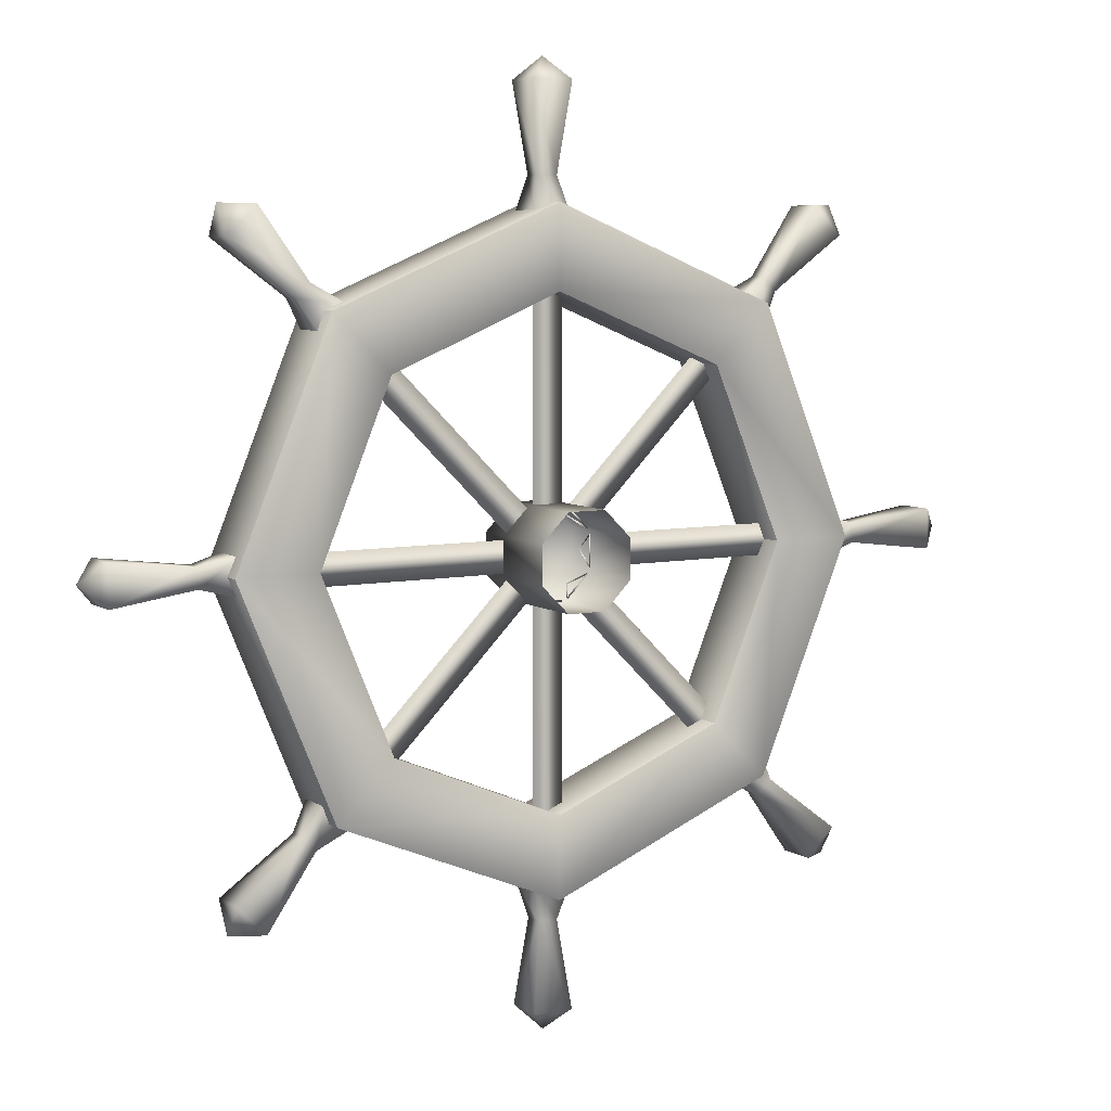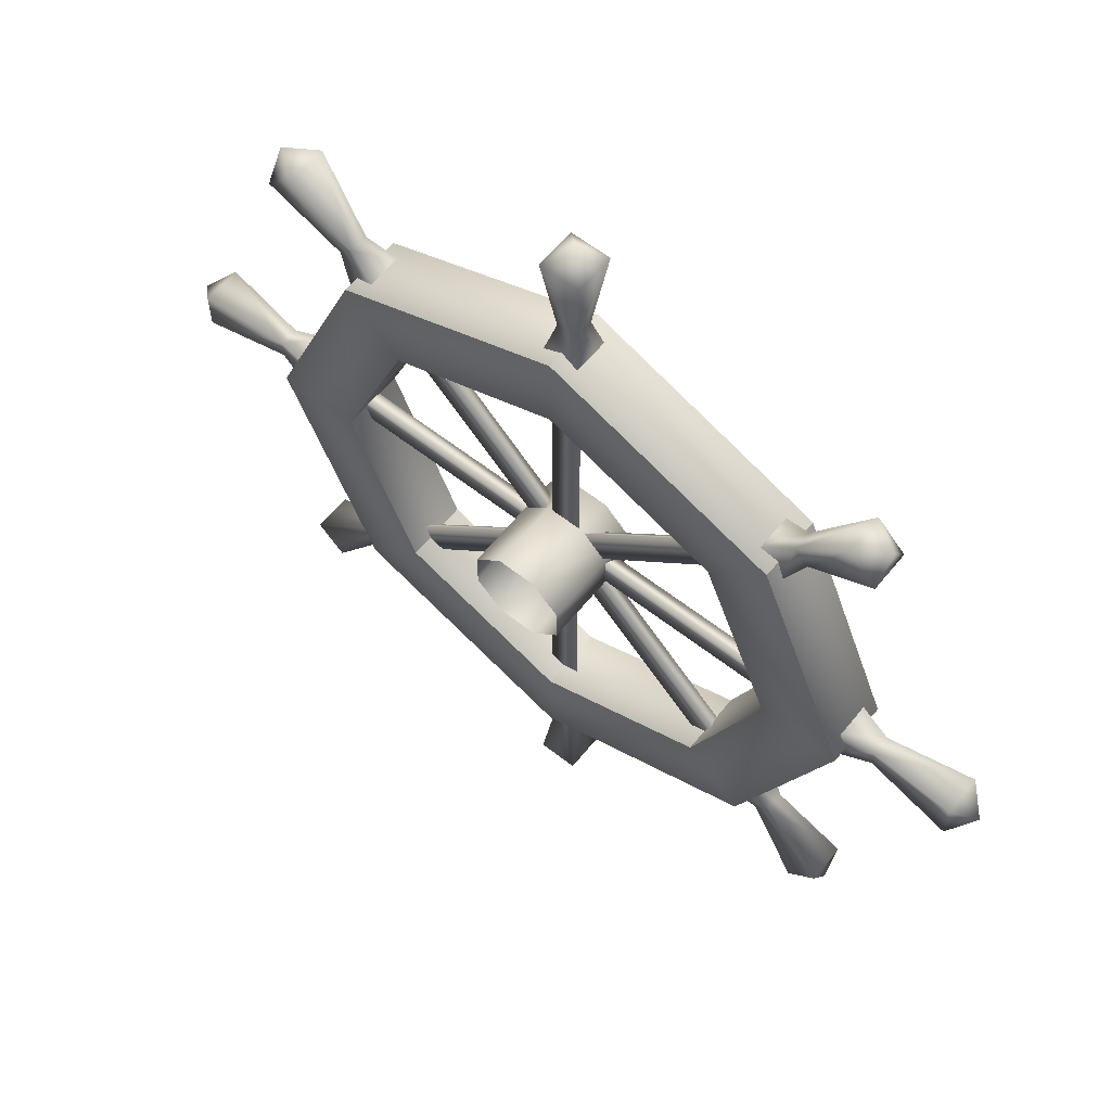
<metadata>
{"format":"obj","ext":"obj","renderer":"f3d","projection":"perspective","resolution":1024,"background":"white","views":[{"elev":7.0,"azim":-30.2,"up":"+Y"},{"elev":60.3,"azim":38.7,"up":"+Y"}]}
</metadata>
<code>
o wheel
v 3.406 8.224 -8.748
v -3.406 8.224 -8.748
v -3.9e-05 6.2e-05 -8.748
v -8.224 3.406 -8.748
v -8.224 -3.406 -8.748
v 3.406 -8.224 -8.748
v 8.224 -3.406 -8.748
v 8.224 3.406 -8.748
v 42.39 -44.86 -6.044
v 51.85 -56.9 -7.866
v 44.86 -42.39 -6.044
v 56.9 -51.85 -7.866
v 44.86 -42.39 -6.044
v 41.53 -36.85 -7.608
v 42.39 -44.86 -6.044
v 36.85 -41.53 -7.608
v 44.86 -42.39 -2.551
v 41.53 -36.85 -0.9863
v 44.86 -42.39 -6.044
v 41.53 -36.85 -7.608
v 61.7 -1.747 -6.044
v 61.7 -1.747 -2.551
v 76.9 -3.568 -7.866
v 76.9 -3.568 -0.7289
v 61.7 1.747 -2.551
v 76.9 3.569 -0.7289
v 61.7 -1.747 -2.551
v 76.9 -3.568 -0.7289
v 55.42 3.311 -0.9863
v 61.7 1.747 -2.551
v 55.42 -3.311 -0.9863
v 61.7 -1.747 -2.551
v 61.7 -1.747 -6.044
v 55.42 -3.311 -7.609
v 61.7 -1.747 -2.551
v 55.42 -3.311 -0.9863
v 76.9 3.569 -0.7289
v 61.7 1.747 -2.551
v 76.9 3.569 -7.866
v 61.7 1.747 -6.044
v 61.7 -1.747 -6.044
v 76.9 -3.568 -7.866
v 61.7 1.747 -6.044
v 76.9 3.569 -7.866
v 61.7 1.747 -6.044
v 55.42 3.311 -7.609
v 61.7 -1.747 -6.044
v 55.42 -3.311 -7.609
v 61.7 1.747 -2.551
v 55.42 3.311 -0.9863
v 61.7 1.747 -6.044
v 55.42 3.311 -7.609
v -61.7 -1.747 -2.551
v -76.9 -3.568 -0.7289
v -61.7 1.747 -2.551
v -76.9 3.568 -0.7289
v -61.7 1.747 -6.044
v -61.7 1.747 -2.551
v -76.9 3.568 -7.866
v -76.9 3.568 -0.7289
v -44.86 42.39 -2.551
v -41.53 36.85 -0.9863
v -44.86 42.39 -6.044
v -41.53 36.85 -7.609
v -44.86 42.39 -6.044
v -41.53 36.85 -7.609
v -42.39 44.86 -6.044
v -36.85 41.53 -7.609
v -55.42 -3.311 -0.9863
v -61.7 -1.747 -2.551
v -55.42 3.311 -0.9863
v -61.7 1.747 -2.551
v -61.7 1.747 -6.044
v -55.42 3.311 -7.609
v -61.7 1.747 -2.551
v -55.42 3.311 -0.9863
v -76.9 -3.568 -0.7289
v -61.7 -1.747 -2.551
v -76.9 -3.568 -7.866
v -61.7 -1.747 -6.044
v -42.39 44.86 -6.044
v -51.85 56.9 -7.866
v -44.86 42.39 -6.044
v -56.9 51.85 -7.866
v 7.932 2.759 -2.598
v 7.932 -0 -5.996
v 43.64 2.759 -2.598
v 43.64 -0 -5.996
v -42.39 -44.86 -2.551
v -51.85 -56.9 -0.7289
v -44.86 -42.39 -2.551
v -56.9 -51.85 -0.7289
v -36.85 -41.53 -0.9863
v -42.39 -44.86 -2.551
v -41.53 -36.85 -0.9863
v -44.86 -42.39 -2.551
v -44.86 -42.39 -6.044
v -41.53 -36.85 -7.608
v -44.86 -42.39 -2.551
v -41.53 -36.85 -0.9863
v -51.85 -56.9 -0.7289
v -42.39 -44.86 -2.551
v -51.85 -56.9 -7.866
v -42.39 -44.86 -6.044
v -44.86 -42.39 -6.044
v -56.9 -51.85 -7.866
v -42.39 -44.86 -6.044
v -51.85 -56.9 -7.866
v -42.39 -44.86 -6.044
v -36.85 -41.53 -7.608
v -44.86 -42.39 -6.044
v -41.53 -36.85 -7.608
v -42.39 -44.86 -2.551
v -36.85 -41.53 -0.9863
v -42.39 -44.86 -6.044
v -36.85 -41.53 -7.608
v -1.747 -61.7 -6.044
v -1.747 -61.7 -2.551
v -3.569 -76.9 -7.866
v -3.569 -76.9 -0.7289
v 1.747 -61.7 -2.551
v 3.568 -76.9 -0.7289
v -1.747 -61.7 -2.551
v -3.569 -76.9 -0.7289
v 3.311 -55.42 -0.9863
v 1.747 -61.7 -2.551
v -3.311 -55.42 -0.9863
v -1.747 -61.7 -2.551
v -1.747 -61.7 -6.044
v -3.311 -55.42 -7.608
v -1.747 -61.7 -2.551
v -3.311 -55.42 -0.9863
v 3.568 -76.9 -0.7289
v 1.747 -61.7 -2.551
v 3.568 -76.9 -7.866
v 1.747 -61.7 -6.044
v -1.747 -61.7 -6.044
v -3.569 -76.9 -7.866
v 1.747 -61.7 -6.044
v 3.568 -76.9 -7.866
v -7.56 3.658 -2.598
v -5.609 5.609 -5.996
v -32.81 28.91 -2.598
v -30.86 30.86 -5.996
v 42.39 -44.86 -6.044
v 42.39 -44.86 -2.551
v 51.85 -56.9 -7.866
v 51.85 -56.9 -0.7289
v 44.86 -42.39 -2.551
v 56.9 -51.85 -0.7289
v 42.39 -44.86 -2.551
v 51.85 -56.9 -0.7289
v 41.53 -36.85 -0.9863
v 44.86 -42.39 -2.551
v 36.85 -41.53 -0.9863
v 42.39 -44.86 -2.551
v 42.39 -44.86 -6.044
v 36.85 -41.53 -7.608
v 42.39 -44.86 -2.551
v 36.85 -41.53 -0.9863
v 56.9 -51.85 -0.7289
v 44.86 -42.39 -2.551
v 56.9 -51.85 -7.866
v 44.86 -42.39 -6.044
v 42.39 44.86 -2.551
v 51.85 56.9 -0.7289
v 44.86 42.39 -2.551
v 56.9 51.85 -0.7289
v 36.85 41.53 -0.9863
v 42.39 44.86 -2.551
v 41.53 36.85 -0.9863
v 44.86 42.39 -2.551
v 44.86 42.39 -6.044
v 41.53 36.85 -7.609
v 44.86 42.39 -2.551
v 41.53 36.85 -0.9863
v 51.85 56.9 -0.7289
v 42.39 44.86 -2.551
v 51.85 56.9 -7.866
v 42.39 44.86 -6.044
v 44.86 42.39 -6.044
v 56.9 51.85 -7.866
v 42.39 44.86 -6.044
v 51.85 56.9 -7.866
v 42.39 44.86 -6.044
v 36.85 41.53 -7.609
v 44.86 42.39 -6.044
v 41.53 36.85 -7.609
v 42.39 44.86 -2.551
v 36.85 41.53 -0.9863
v 42.39 44.86 -6.044
v 36.85 41.53 -7.609
v 1.747 61.7 -6.044
v 1.747 61.7 -2.551
v 3.568 76.9 -7.866
v 3.568 76.9 -0.7289
v -1.747 61.7 -2.551
v -3.568 76.9 -0.7289
v 1.747 61.7 -2.551
v 3.568 76.9 -0.7289
v -3.311 55.42 -0.9863
v -1.747 61.7 -2.551
v 3.311 55.42 -0.9863
v 1.747 61.7 -2.551
v 1.747 61.7 -6.044
v 3.311 55.42 -7.609
v 1.747 61.7 -2.551
v 3.311 55.42 -0.9863
v -3.568 76.9 -0.7289
v -1.747 61.7 -2.551
v -3.568 76.9 -7.866
v -1.747 61.7 -6.044
v 1.747 61.7 -6.044
v 3.568 76.9 -7.866
v -1.747 61.7 -6.044
v -3.568 76.9 -7.866
v -1.747 61.7 -6.044
v -3.311 55.42 -7.609
v 1.747 61.7 -6.044
v 3.311 55.42 -7.609
v -1.747 61.7 -2.551
v -3.311 55.42 -0.9863
v -1.747 61.7 -6.044
v -3.311 55.42 -7.609
v -42.39 44.86 -6.044
v -42.39 44.86 -2.551
v -51.85 56.9 -7.866
v -51.85 56.9 -0.7289
v -44.86 42.39 -2.551
v -56.9 51.85 -0.7289
v -42.39 44.86 -2.551
v -51.85 56.9 -0.7289
v -3.658 7.56 -2.598
v -7.56 3.658 -2.598
v -28.91 32.81 -2.598
v -32.81 28.91 -2.598
v -5.609 5.609 -5.996
v -3.658 7.56 -2.598
v -30.86 30.86 -5.996
v -28.91 32.81 -2.598
v -3.406 -8.224 -8.748
v -56.9 51.85 -0.7289
v -44.86 42.39 -2.551
v -56.9 51.85 -7.866
v -44.86 42.39 -6.044
v -42.39 44.86 -6.044
v -36.85 41.53 -7.609
v -42.39 44.86 -2.551
v -36.85 41.53 -0.9863
v -41.53 36.85 -0.9863
v -44.86 42.39 -2.551
v -36.85 41.53 -0.9863
v -42.39 44.86 -2.551
v -61.7 1.747 -6.044
v -76.9 3.568 -7.866
v -61.7 -1.747 -6.044
v -76.9 -3.568 -7.866
v -44.86 -42.39 -6.044
v -44.86 -42.39 -2.551
v -56.9 -51.85 -7.866
v -56.9 -51.85 -0.7289
v -61.7 -1.747 -6.044
v -55.42 -3.311 -7.609
v -61.7 1.747 -6.044
v -55.42 3.311 -7.609
v -61.7 -1.747 -2.551
v -55.42 -3.311 -0.9863
v -61.7 -1.747 -6.044
v -55.42 -3.311 -7.609
v -57.35 6.2e-05 -10.03
v -40.55 40.55 -10.03
v -57.35 6.3e-05 1.437
v -40.55 40.55 1.437
v -40.55 -40.55 -10.03
v -57.35 6.2e-05 -10.03
v -40.55 -40.55 1.437
v -57.35 6.3e-05 1.437
v -1.6e-05 -57.35 -10.03
v -40.55 -40.55 -10.03
v -1.6e-05 -57.35 1.437
v -40.55 -40.55 1.437
v 40.55 -40.55 -10.03
v -1.6e-05 -57.35 -10.03
v 40.55 -40.55 1.437
v -1.6e-05 -57.35 1.437
v 57.35 -1e-06 -10.03
v 40.55 -40.55 -10.03
v 57.35 0 1.437
v 40.55 -40.55 1.437
v 40.55 40.55 -10.03
v 57.35 -1e-06 -10.03
v 40.55 40.55 1.437
v 57.35 0 1.437
v -5.9e-05 57.35 -10.03
v 40.55 40.55 -10.03
v -5.9e-05 57.35 1.437
v 40.55 40.55 1.437
v -5.9e-05 57.35 -10.03
v -40.55 40.55 -10.03
v -1.6e-05 43.01 -10.03
v -30.41 30.41 -10.03
v -40.55 40.55 -10.03
v -57.35 6.2e-05 -10.03
v -30.41 30.41 -10.03
v -43.01 -1e-06 -10.03
v -57.35 6.2e-05 -10.03
v -40.55 -40.55 -10.03
v -43.01 -1e-06 -10.03
v -30.41 -30.41 -10.03
v -40.55 -40.55 -10.03
v -1.6e-05 -57.35 -10.03
v -30.41 -30.41 -10.03
v -2.8e-05 -43.01 -10.03
v -1.6e-05 -57.35 -10.03
v 40.55 -40.55 -10.03
v -2.8e-05 -43.01 -10.03
v 30.41 -30.41 -10.03
v 44.86 42.39 -6.044
v 44.86 42.39 -2.551
v 56.9 51.85 -7.866
v 56.9 51.85 -0.7289
v 30.41 -30.41 1.437
v -2.8e-05 -43.01 1.437
v 30.41 -30.41 -10.03
v -2.8e-05 -43.01 -10.03
v -30.41 30.41 1.437
v -6e-06 43.01 1.437
v -30.41 30.41 -10.03
v -1.6e-05 43.01 -10.03
v -6e-06 43.01 1.437
v 30.41 30.41 1.437
v -1.6e-05 43.01 -10.03
v 30.41 30.41 -10.03
v 30.41 30.41 1.437
v 43.01 0 1.437
v 30.41 30.41 -10.03
v 43.01 -1e-06 -10.03
v 43.01 0 1.437
v 30.41 -30.41 1.437
v 43.01 -1e-06 -10.03
v 30.41 -30.41 -10.03
v -2.8e-05 -43.01 1.437
v -30.41 -30.41 1.437
v -2.8e-05 -43.01 -10.03
v -30.41 -30.41 -10.03
v -43.01 0 1.437
v -30.41 30.41 1.437
v -43.01 -1e-06 -10.03
v -30.41 30.41 -10.03
v -30.41 -30.41 1.437
v -43.01 0 1.437
v -30.41 -30.41 -10.03
v -43.01 -1e-06 -10.03
v 57.35 0 1.437
v 40.55 -40.55 1.437
v 43.01 0 1.437
v 30.41 -30.41 1.437
v 1.747 -61.7 -6.044
v 3.311 -55.42 -7.608
v -1.747 -61.7 -6.044
v -3.311 -55.42 -7.608
v 1.747 -61.7 -2.551
v 3.311 -55.42 -0.9863
v 1.747 -61.7 -6.044
v 3.311 -55.42 -7.608
v -8.224 3.406 -8.748
v -3.406 8.224 -8.748
v -8.224 3.406 10.03
v -3.406 8.224 10.03
v -8.224 -3.406 -8.748
v -8.224 3.406 -8.748
v -8.224 -3.406 10.03
v -8.224 3.406 10.03
v -3.406 -8.224 -8.748
v -8.224 -3.406 -8.748
v -3.406 -8.224 10.03
v -8.224 -3.406 10.03
v 3.406 -8.224 -8.748
v -3.406 -8.224 -8.748
v 3.406 -8.224 10.03
v -3.406 -8.224 10.03
v 40.55 -40.55 -10.03
v 57.35 -1e-06 -10.03
v 30.41 -30.41 -10.03
v 43.01 -1e-06 -10.03
v 57.35 -1e-06 -10.03
v 40.55 40.55 -10.03
v 43.01 -1e-06 -10.03
v 30.41 30.41 -10.03
v 40.55 40.55 -10.03
v -5.9e-05 57.35 -10.03
v 30.41 30.41 -10.03
v -1.6e-05 43.01 -10.03
v 40.55 40.55 1.437
v 57.35 0 1.437
v 30.41 30.41 1.437
v 43.01 0 1.437
v -5.9e-05 57.35 1.437
v 40.55 40.55 1.437
v -6e-06 43.01 1.437
v 30.41 30.41 1.437
v -40.55 40.55 1.437
v -5.9e-05 57.35 1.437
v -30.41 30.41 1.437
v -6e-06 43.01 1.437
v -57.35 6.3e-05 1.437
v -40.55 40.55 1.437
v -43.01 0 1.437
v -30.41 30.41 1.437
v -40.55 -40.55 1.437
v -57.35 6.3e-05 1.437
v -30.41 -30.41 1.437
v -43.01 0 1.437
v -1.6e-05 -57.35 1.437
v -40.55 -40.55 1.437
v -2.8e-05 -43.01 1.437
v -30.41 -30.41 1.437
v 40.55 -40.55 1.437
v -1.6e-05 -57.35 1.437
v 30.41 -30.41 1.437
v -2.8e-05 -43.01 1.437
v 7.932 -0 -5.996
v 7.932 -2.759 -2.598
v 43.64 -0 -5.996
v 43.64 -2.759 -2.598
v 7.932 -2.759 -2.598
v 7.932 2.759 -2.598
v 43.64 -2.759 -2.598
v 43.64 2.759 -2.598
v 7.56 -3.658 -2.598
v 5.609 -5.609 -5.996
v 32.81 -28.91 -2.598
v 30.86 -30.86 -5.996
v 5.609 -5.609 -5.996
v 3.658 -7.559 -2.598
v 30.86 -30.86 -5.996
v 28.91 -32.81 -2.598
v 3.658 -7.559 -2.598
v 7.56 -3.658 -2.598
v 28.91 -32.81 -2.598
v 32.81 -28.91 -2.598
v 2.759 -7.932 -2.598
v -2e-06 -7.932 -5.996
v 2.759 -43.64 -2.598
v -6e-06 -43.64 -5.996
v -2e-06 -7.932 -5.996
v -2.759 -7.932 -2.598
v -6e-06 -43.64 -5.996
v -2.759 -43.64 -2.598
v -2.759 -7.932 -2.598
v 2.759 -7.932 -2.598
v -2.759 -43.64 -2.598
v 2.759 -43.64 -2.598
v -3.658 -7.559 -2.598
v -5.609 -5.609 -5.996
v -28.91 -32.81 -2.598
v -30.86 -30.86 -5.996
v -5.609 -5.609 -5.996
v -7.56 -3.658 -2.598
v -30.86 -30.86 -5.996
v -32.81 -28.91 -2.598
v -7.56 -3.658 -2.598
v -3.658 -7.559 -2.598
v -32.81 -28.91 -2.598
v -28.91 -32.81 -2.598
v -7.932 -2.759 -2.598
v -7.932 -0 -5.996
v -43.64 -2.759 -2.598
v -43.64 -0 -5.996
v 7.559 3.658 -2.598
v 3.658 7.56 -2.598
v 32.81 28.91 -2.598
v 28.91 32.81 -2.598
v 5.609 5.609 -5.996
v 7.559 3.658 -2.598
v 30.86 30.86 -5.996
v 32.81 28.91 -2.598
v 3.658 7.56 -2.598
v 5.609 5.609 -5.996
v 28.91 32.81 -2.598
v 30.86 30.86 -5.996
v 2.759 7.932 -2.598
v -2.759 7.932 -2.598
v 2.759 43.64 -2.598
v -2.759 43.64 -2.598
v -2.4e-05 7.932 -5.996
v 2.759 7.932 -2.598
v -6e-06 43.64 -5.996
v 2.759 43.64 -2.598
v -2.759 7.932 -2.598
v -2.4e-05 7.932 -5.996
v -2.759 43.64 -2.598
v -6e-06 43.64 -5.996
v -40.55 40.55 -10.03
v -5.9e-05 57.35 -10.03
v -40.55 40.55 1.437
v -5.9e-05 57.35 1.437
v 8.224 -3.406 -8.748
v 3.406 -8.224 -8.748
v 8.224 -3.406 10.03
v 3.406 -8.224 10.03
v 8.224 3.406 -8.748
v 8.224 -3.406 -8.748
v 8.224 3.406 10.03
v 8.224 -3.406 10.03
v 3.406 8.224 -8.748
v 8.224 3.406 -8.748
v 3.406 8.224 10.03
v 8.224 3.406 10.03
v -3.406 8.224 -8.748
v 3.406 8.224 -8.748
v -3.406 8.224 10.03
v 3.406 8.224 10.03
v -7.932 2.759 -2.598
v -7.932 -2.759 -2.598
v -43.64 2.759 -2.598
v -43.64 -2.759 -2.598
v -7.932 -0 -5.996
v -7.932 2.759 -2.598
v -43.64 -0 -5.996
v -43.64 2.759 -2.598
v -76.9 3.568 -0.7289
v -76.9 -3.568 -0.7289
v -80.72 6.3e-05 -4.297
v -56.9 -51.85 -0.7289
v -57.08 -57.08 -4.297
v -80.72 6.3e-05 -4.297
v -76.9 3.568 -7.866
v -3.569 -76.9 -0.7289
v -4e-05 -80.72 -4.297
v -4e-05 -80.72 -4.297
v 76.9 -3.568 -0.7289
v 80.72 6.3e-05 -4.297
v -57.08 -57.08 -4.297
v 80.72 6.3e-05 -4.297
v 51.85 -56.9 -0.7289
v 57.08 -57.08 -4.297
v 57.08 -57.08 -4.297
v -76.9 -3.568 -7.866
v -76.9 3.568 -7.866
v -51.85 -56.9 -7.866
v 56.9 -51.85 -7.866
v 76.9 3.569 -7.866
v 3.568 -76.9 -7.866
v 56.9 51.85 -0.7289
v 57.08 57.08 -4.297
v 57.08 57.08 -4.297
v -56.9 51.85 -7.866
v -57.08 57.08 -4.297
v -57.08 57.08 -4.297
v 51.85 56.9 -7.866
v -3.568 76.9 -7.866
v -4e-05 80.72 -4.297
v -4e-05 80.72 -4.297
v -51.85 56.9 -0.7289
v 3.568 76.9 -0.7289
f 3 2 1
f 3 4 2
f 5 4 3
f 3 7 6
f 3 8 7
f 1 8 3
f 11 10 9
f 11 12 10
f 15 14 13
f 15 16 14
f 19 18 17
f 19 20 18
f 23 22 21
f 23 24 22
f 27 26 25
f 27 28 26
f 31 30 29
f 31 32 30
f 35 34 33
f 35 36 34
f 39 38 37
f 39 40 38
f 43 42 41
f 43 44 42
f 47 46 45
f 47 48 46
f 51 50 49
f 51 52 50
f 55 54 53
f 55 56 54
f 59 58 57
f 59 60 58
f 63 62 61
f 63 64 62
f 67 66 65
f 67 68 66
f 71 70 69
f 71 72 70
f 75 74 73
f 75 76 74
f 79 78 77
f 79 80 78
f 83 82 81
f 83 84 82
f 87 86 85
f 87 88 86
f 91 90 89
f 91 92 90
f 95 94 93
f 95 96 94
f 99 98 97
f 99 100 98
f 103 102 101
f 103 104 102
f 107 106 105
f 107 108 106
f 111 110 109
f 111 112 110
f 115 114 113
f 115 116 114
f 119 118 117
f 119 120 118
f 123 122 121
f 123 124 122
f 127 126 125
f 127 128 126
f 131 130 129
f 131 132 130
f 135 134 133
f 135 136 134
f 139 138 137
f 139 140 138
f 143 142 141
f 143 144 142
f 147 146 145
f 147 148 146
f 151 150 149
f 151 152 150
f 155 154 153
f 155 156 154
f 159 158 157
f 159 160 158
f 163 162 161
f 163 164 162
f 167 166 165
f 167 168 166
f 171 170 169
f 171 172 170
f 175 174 173
f 175 176 174
f 179 178 177
f 179 180 178
f 183 182 181
f 183 184 182
f 187 186 185
f 187 188 186
f 191 190 189
f 191 192 190
f 195 194 193
f 195 196 194
f 199 198 197
f 199 200 198
f 203 202 201
f 203 204 202
f 207 206 205
f 207 208 206
f 211 210 209
f 211 212 210
f 215 214 213
f 215 216 214
f 219 218 217
f 219 220 218
f 223 222 221
f 223 224 222
f 227 226 225
f 227 228 226
f 231 230 229
f 231 232 230
f 235 234 233
f 235 236 234
f 239 238 237
f 239 240 238
f 241 3 6
f 241 5 3
f 244 243 242
f 244 245 243
f 248 247 246
f 248 249 247
f 252 251 250
f 252 253 251
f 256 255 254
f 256 257 255
f 260 259 258
f 260 261 259
f 264 263 262
f 264 265 263
f 268 267 266
f 268 269 267
f 272 271 270
f 272 273 271
f 276 275 274
f 276 277 275
f 280 279 278
f 280 281 279
f 284 283 282
f 284 285 283
f 288 287 286
f 288 289 287
f 292 291 290
f 292 293 291
f 296 295 294
f 296 297 295
f 300 299 298
f 300 301 299
f 304 303 302
f 304 305 303
f 308 307 306
f 308 309 307
f 312 311 310
f 312 313 311
f 316 315 314
f 316 317 315
f 320 319 318
f 320 321 319
f 324 323 322
f 324 325 323
f 328 327 326
f 328 329 327
f 332 331 330
f 332 333 331
f 336 335 334
f 336 337 335
f 340 339 338
f 340 341 339
f 344 343 342
f 344 345 343
f 348 347 346
f 348 349 347
f 352 351 350
f 352 353 351
f 356 355 354
f 356 357 355
f 360 359 358
f 360 361 359
f 364 363 362
f 364 365 363
f 368 367 366
f 368 369 367
f 372 371 370
f 372 373 371
f 376 375 374
f 376 377 375
f 380 379 378
f 380 381 379
f 384 383 382
f 384 385 383
f 388 387 386
f 388 389 387
f 392 391 390
f 392 393 391
f 396 395 394
f 396 397 395
f 400 399 398
f 400 401 399
f 404 403 402
f 404 405 403
f 408 407 406
f 408 409 407
f 412 411 410
f 412 413 411
f 416 415 414
f 416 417 415
f 420 419 418
f 420 421 419
f 424 423 422
f 424 425 423
f 428 427 426
f 428 429 427
f 432 431 430
f 432 433 431
f 436 435 434
f 436 437 435
f 440 439 438
f 440 441 439
f 444 443 442
f 444 445 443
f 448 447 446
f 448 449 447
f 452 451 450
f 452 453 451
f 456 455 454
f 456 457 455
f 460 459 458
f 460 461 459
f 464 463 462
f 464 465 463
f 468 467 466
f 468 469 467
f 472 471 470
f 472 473 471
f 476 475 474
f 476 477 475
f 480 479 478
f 480 481 479
f 484 483 482
f 484 485 483
f 488 487 486
f 488 489 487
f 492 491 490
f 492 493 491
f 496 495 494
f 496 497 495
f 500 499 498
f 500 501 499
f 504 503 502
f 504 505 503
f 508 507 506
f 508 509 507
f 512 511 510
f 512 513 511
f 516 515 514
f 516 517 515
f 520 519 518
f 520 521 519
f 524 523 522
f 526 101 525
f 528 527 522
f 138 530 529
f 531 133 529
f 42 533 532
f 106 534 525
f 535 37 532
f 537 161 536
f 10 538 536
f 77 527 539
f 524 540 539
f 526 260 541
f 90 534 541
f 537 147 542
f 150 538 542
f 535 23 543
f 26 533 543
f 531 119 544
f 122 530 544
f 546 177 545
f 182 547 545
f 230 549 548
f 550 227 548
f 546 320 551
f 166 547 551
f 198 553 552
f 554 195 552
f 550 242 555
f 82 549 555
f 214 553 556
f 554 209 556

</code>
